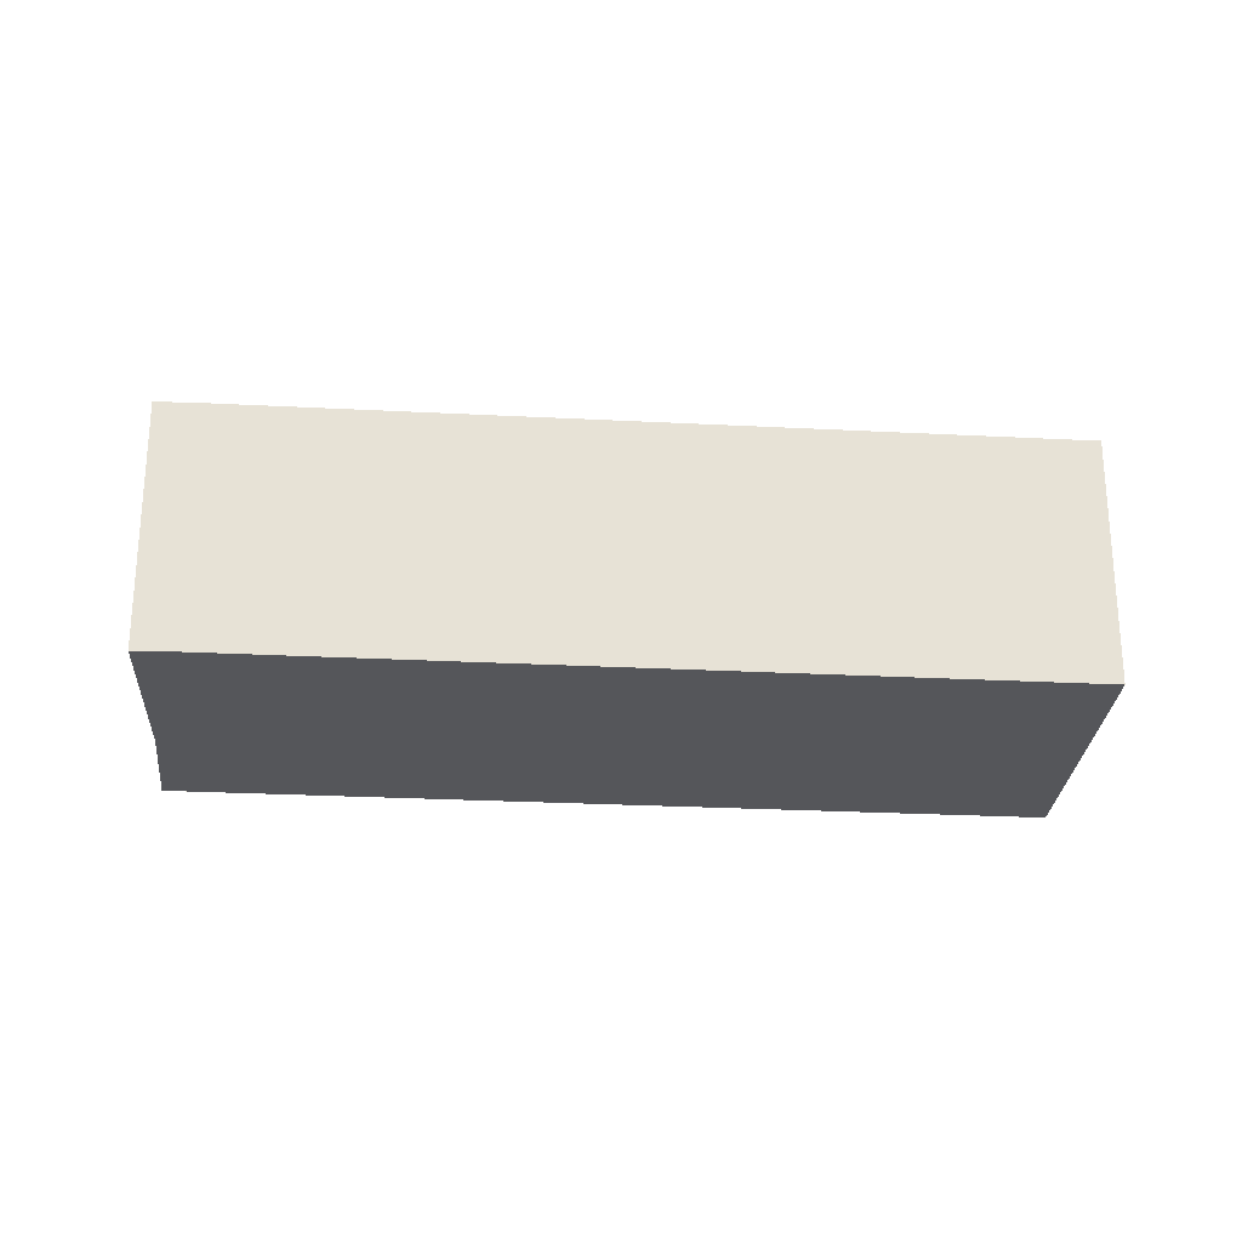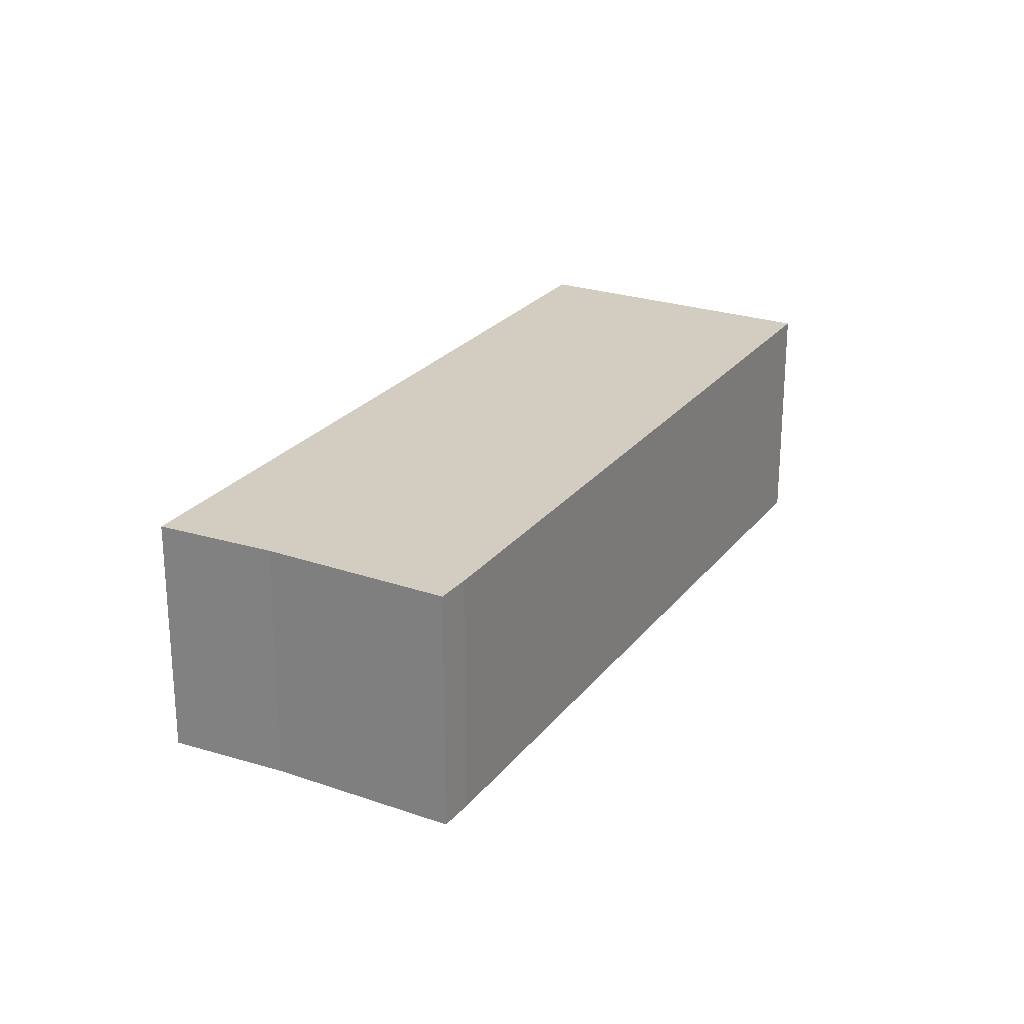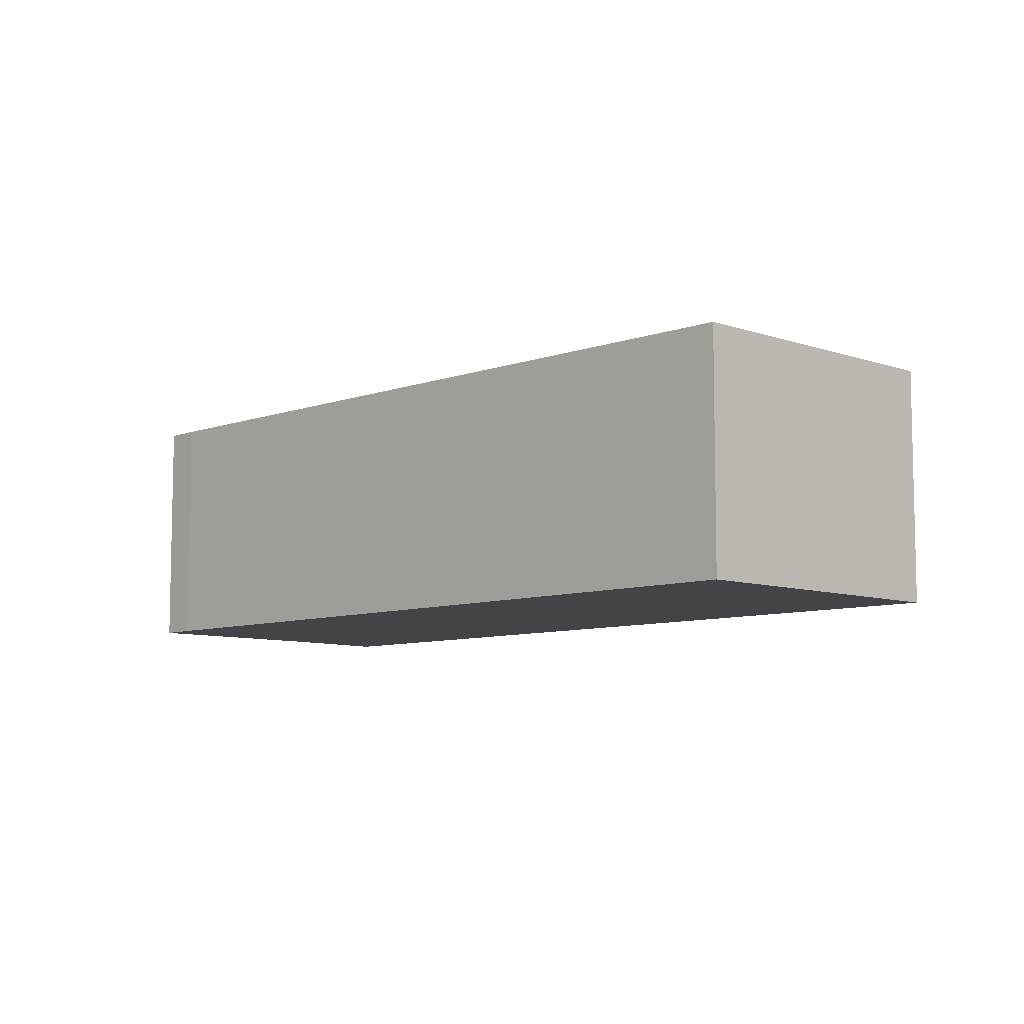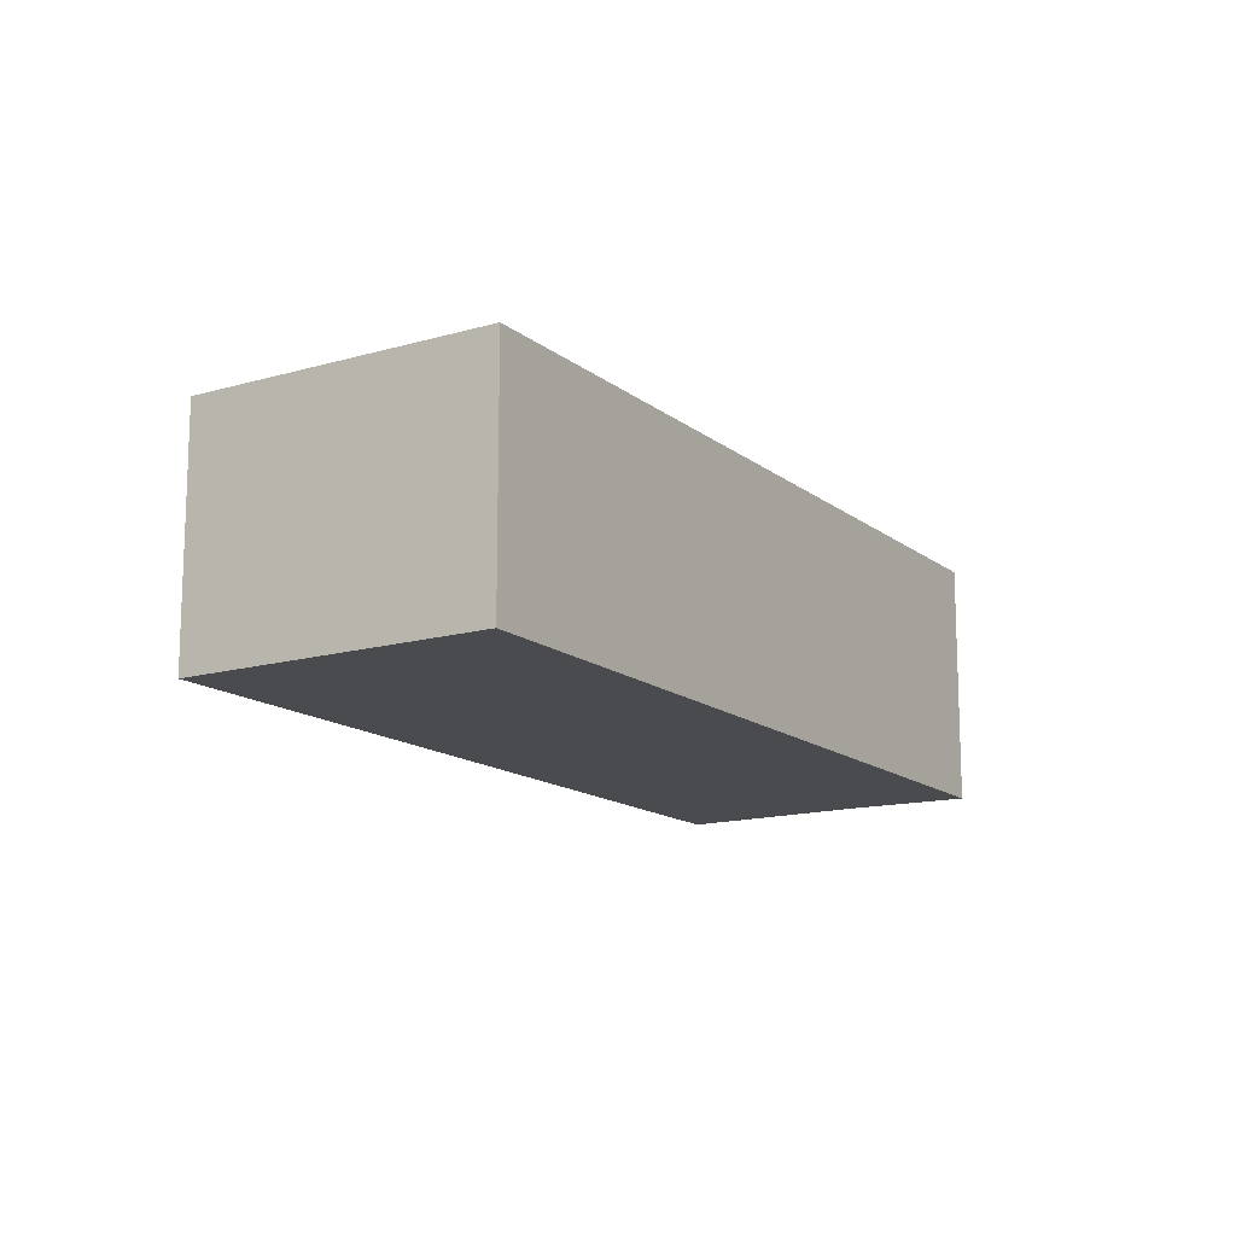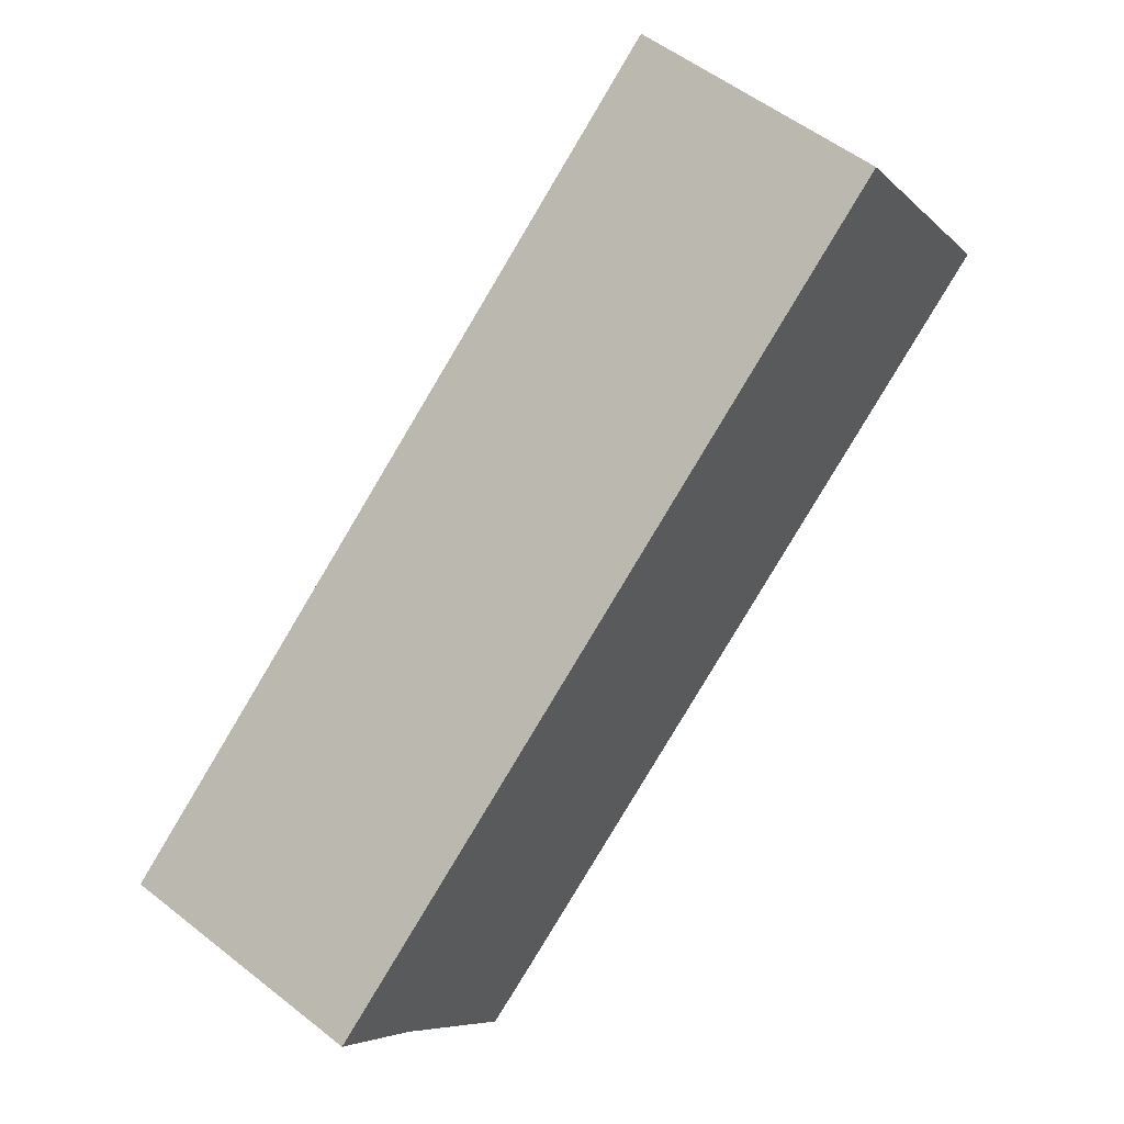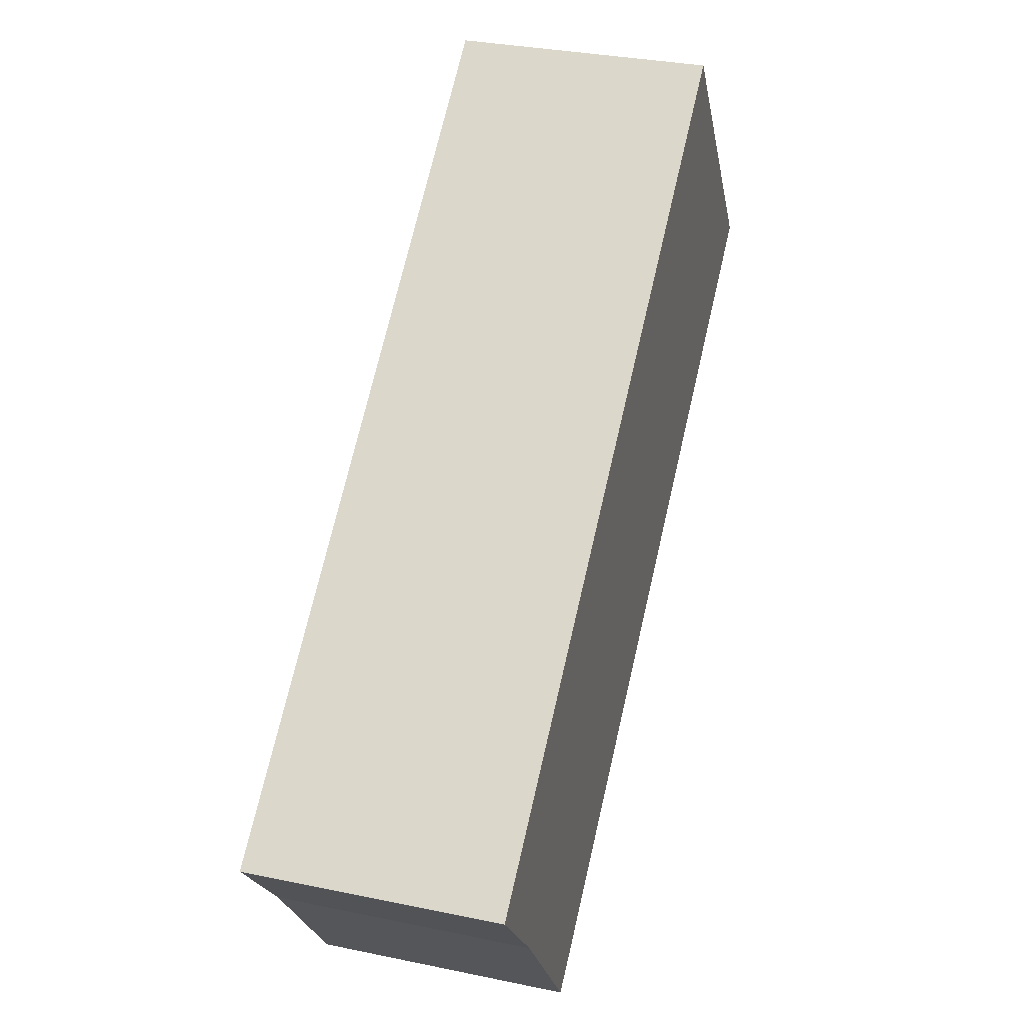
<metadata>
{"format":"obj","ext":"obj","renderer":"f3d","projection":"perspective","resolution":1024,"background":"white","views":[{"elev":-25.8,"azim":-147.5,"up":"+Y"},{"elev":24.4,"azim":155.5,"up":"+Y"},{"elev":-8.1,"azim":-98.0,"up":"+Y"},{"elev":-14.2,"azim":-21.3,"up":"+Y"},{"elev":54.0,"azim":130.0,"up":"+Z"},{"elev":32.0,"azim":106.4,"up":"+Z"}]}
</metadata>
<code>
v  23.8 7.302 -10.78
v  5.616 7.302 7.712
v  26.15 7.302 -7.899
v  20.44 7.302 -15.49
v  0 7.302 4.471e-16
v  19.52 7.302 -14.84
v  23.8 6.598e-16 -10.78
v  20.44 9.484e-16 -15.49
v  26.15 4.837e-16 -7.899
v  19.52 9.087e-16 -14.84
v  0 0 0
v  5.616 -4.722e-16 7.712
g defaultobject
f 1 2 3
f 2 1 4
f 2 4 5
f 5 4 6
f 7 4 1
f 4 7 8
f 9 1 3
f 1 9 7
f 8 6 4
f 6 8 10
f 10 5 6
f 5 10 11
f 11 2 5
f 2 11 12
f 12 3 2
f 3 12 9
f 10 12 11
f 12 10 8
f 12 8 7
f 12 7 9

</code>
